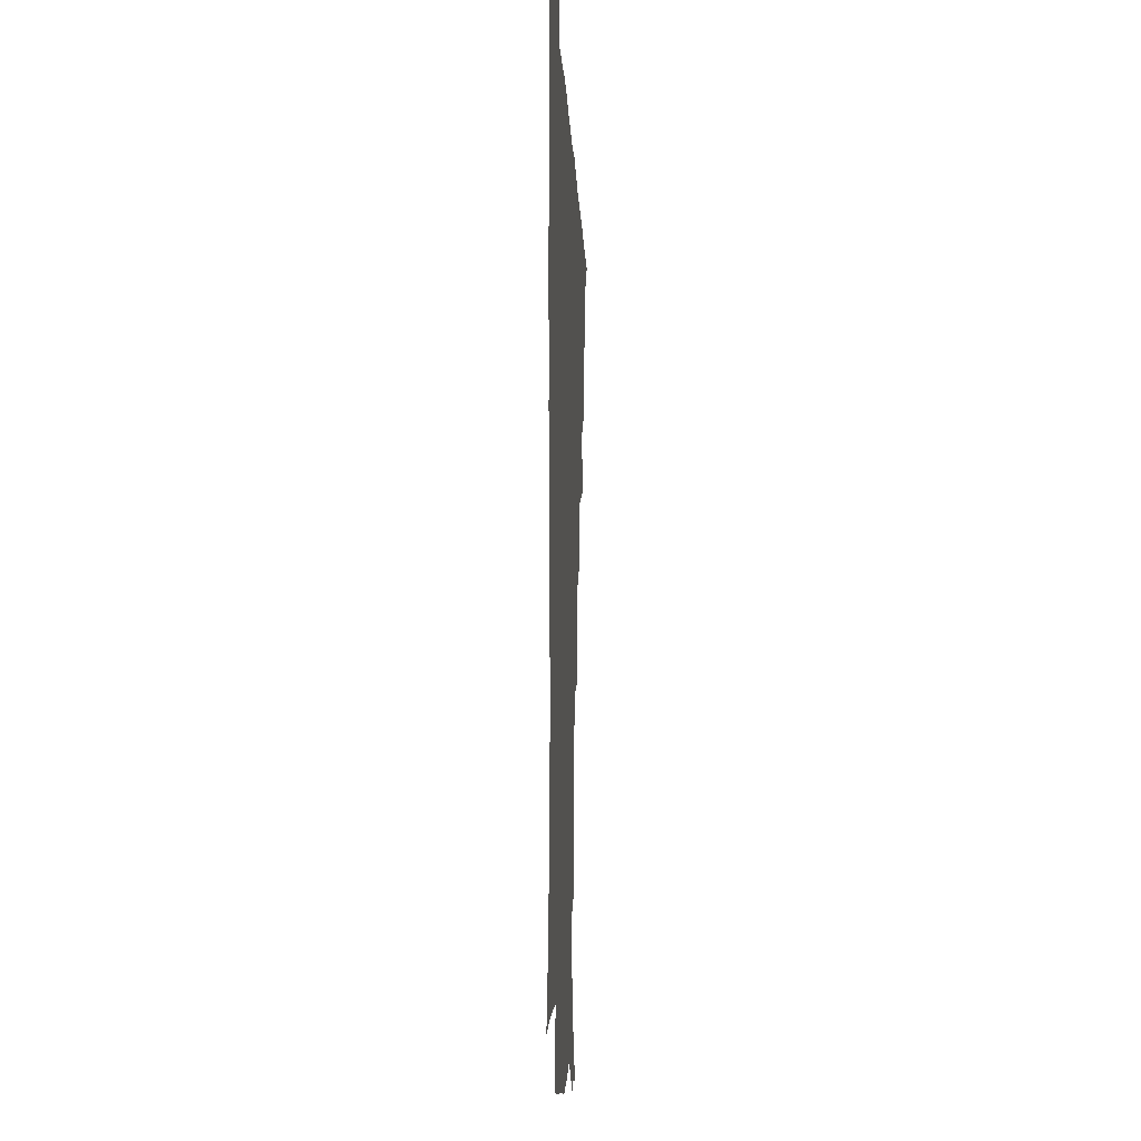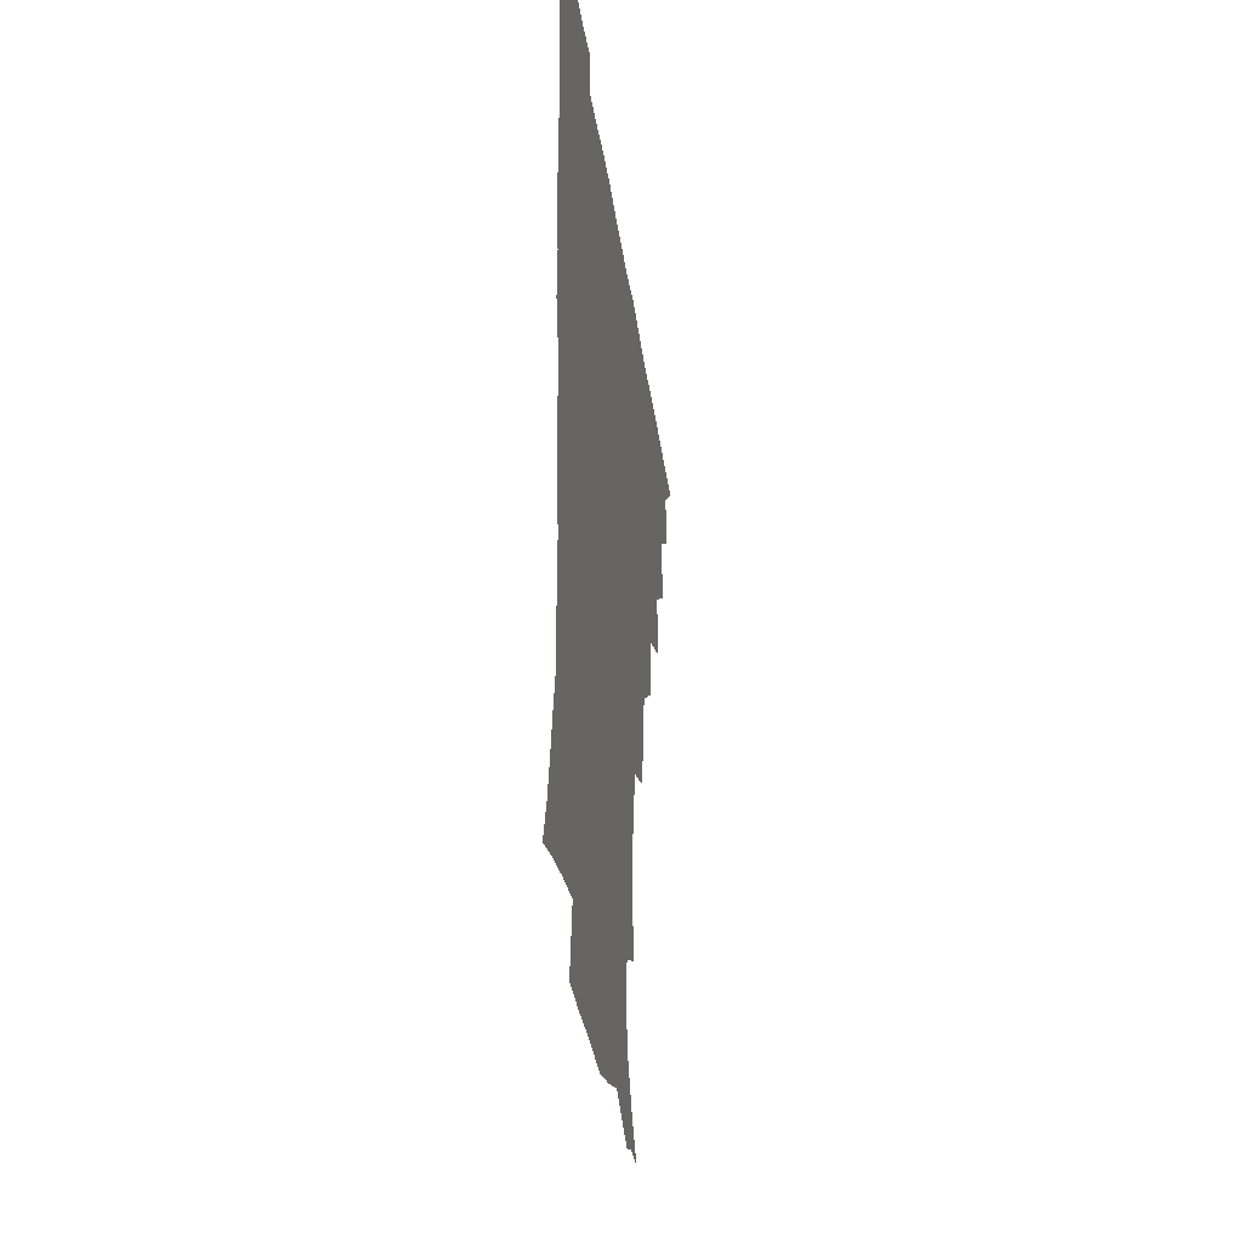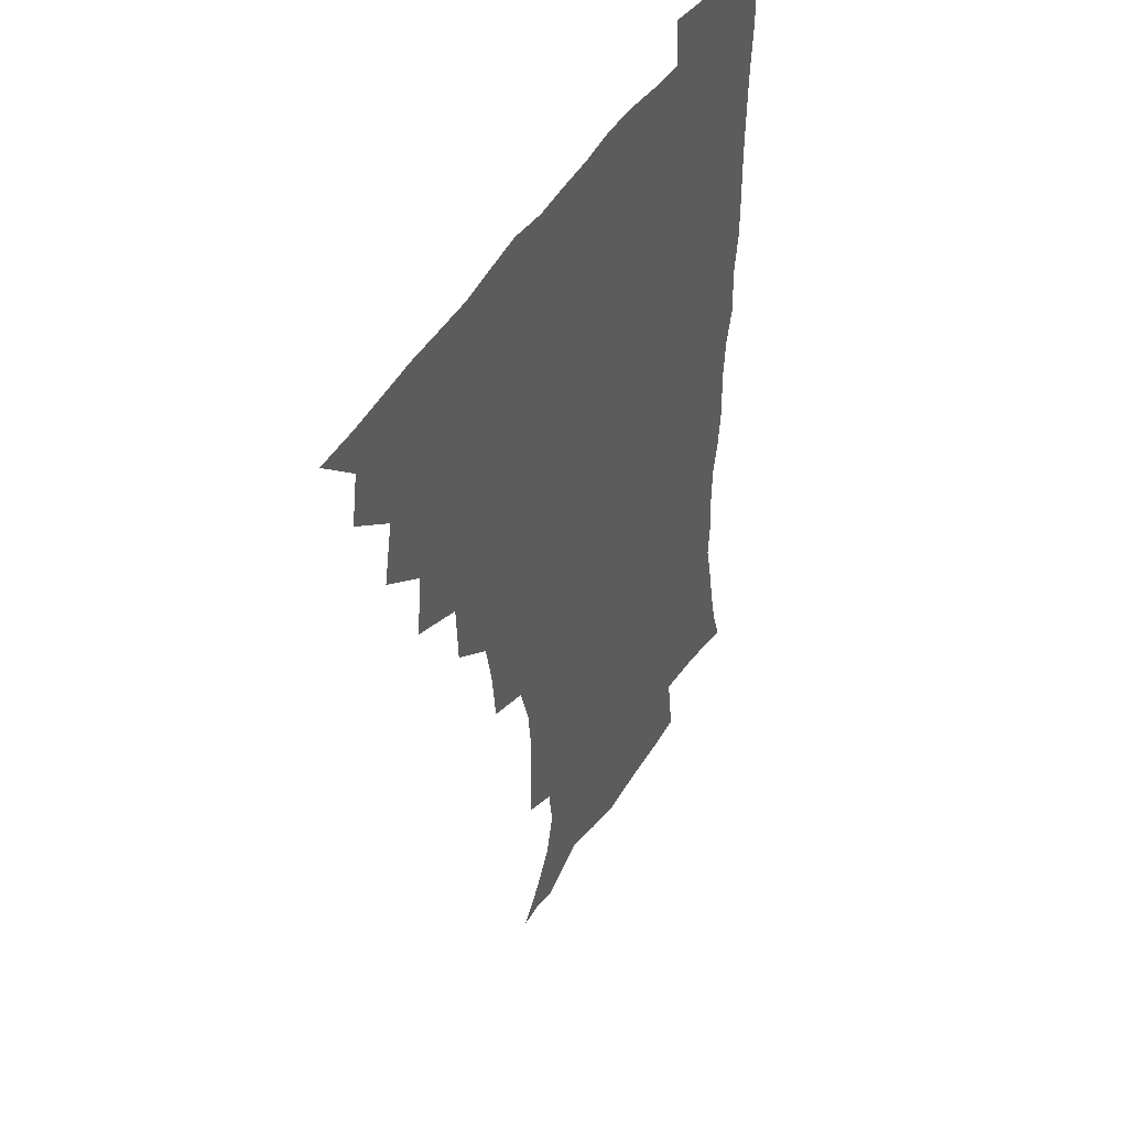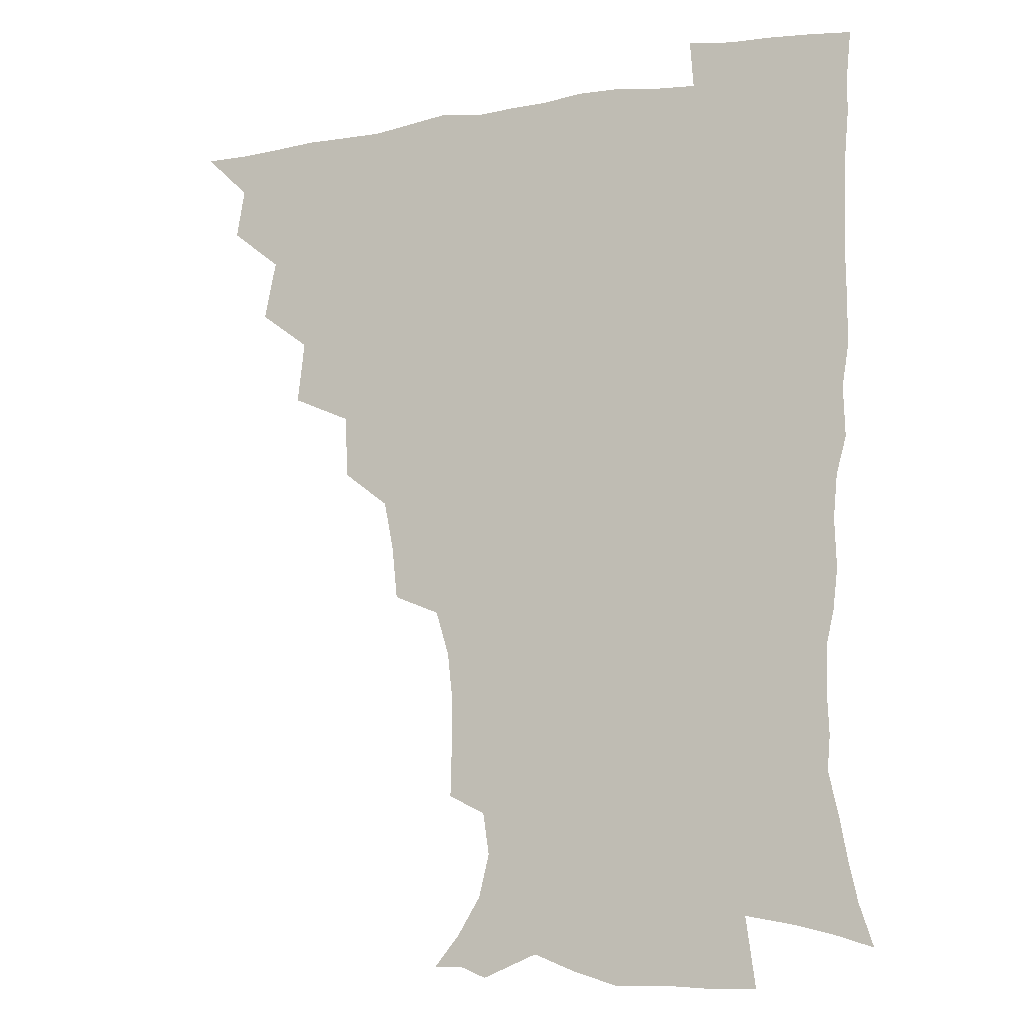
<metadata>
{"format":"obj","ext":"obj","renderer":"f3d","projection":"perspective","resolution":1024,"background":"white","views":[{"elev":-12.8,"azim":92.8,"up":"+Y"},{"elev":-35.7,"azim":98.0,"up":"+Y"},{"elev":45.3,"azim":-61.3,"up":"+Y"},{"elev":-9.8,"azim":23.0,"up":"+Y"}]}
</metadata>
<code>
v 450.8 494.9 0
v 464 461.7 0
v 467.1 479.3 0
v 467 494.8 0
v 477.7 426.1 0
v 482.2 447.4 0
v 482.7 464 0
v 482.9 479.6 0
v 482.2 495.6 0
v 493.3 390.4 0
v 495.9 412.6 0
v 498.2 432.5 0
v 499.2 449.3 0
v 499.2 465 0
v 498.1 480.4 0
v 497.2 496.6 0
v 515.8 358.5 0
v 514.7 381 0
v 514.9 401.6 0
v 515.8 420.4 0
v 516.1 436.6 0
v 515.1 450.8 0
v 514.2 465.6 0
v 513.5 480.6 0
v 512.4 496.4 0
v 537.6 309.2 0
v 535.7 328.4 0
v 532.3 345.9 0
v 532.8 371.4 0
v 531.7 389 0
v 530.7 405.4 0
v 530 420.7 0
v 530.3 436.5 0
v 530 451.5 0
v 529.3 466.1 0
v 528.3 481.1 0
v 527.4 496.3 0
v 560.7 233 0
v 561.2 251.2 0
v 561.3 268.5 0
v 559.5 286.2 0
v 554.6 302.3 0
v 551.5 320.9 0
v 549.8 340.2 0
v 548.5 358.9 0
v 546.8 375 0
v 546.9 393.4 0
v 546.5 408.8 0
v 546.5 423.9 0
v 545.7 438 0
v 546 452.3 0
v 544.1 466.9 0
v 542.9 481.8 0
v 541.8 498.2 0
v 554.9 170.4 0
v 564.2 181.8 0
v 572.5 195.7 0
v 576.3 211.3 0
v 574.2 226.3 0
v 573.5 245.4 0
v 573.2 262.5 0
v 572.2 279.7 0
v 569.5 295.1 0
v 566.4 310.4 0
v 564.7 328.8 0
v 563.2 345.8 0
v 562.6 364.2 0
v 561.4 379.1 0
v 560.8 394.6 0
v 561.2 410.9 0
v 560.9 425.2 0
v 560.8 439.4 0
v 559.8 453.2 0
v 558.5 467.7 0
v 557.5 482.5 0
v 556 500 0
v 565.7 170.3 0
v 577.7 186.1 0
v 585.2 204.4 0
v 586.5 221.1 0
v 585.8 237.5 0
v 584.7 252.2 0
v 584.3 269.2 0
v 583.3 287.3 0
v 581.4 303.4 0
v 579.1 316.9 0
v 577.5 333.3 0
v 577.1 351.4 0
v 576 366.4 0
v 575.8 382.9 0
v 575.6 397.9 0
v 575.3 412.2 0
v 575.3 426.6 0
v 574.9 439.8 0
v 574.3 453.4 0
v 573.3 467.8 0
v 572.1 482.8 0
v 571.6 497.9 0
v 574.8 166.5 0
v 590.8 189.7 0
v 596.4 209.1 0
v 597.7 227.8 0
v 597.1 243.1 0
v 596.5 259.7 0
v 596.4 275.9 0
v 594.6 290.6 0
v 593 305.9 0
v 592.1 323.1 0
v 591.1 338.5 0
v 590.3 353.4 0
v 589.7 368.2 0
v 589.1 382.2 0
v 589.1 397.7 0
v 589.2 412.6 0
v 588.9 426.1 0
v 588.9 440.1 0
v 588.6 453.7 0
v 587.9 467.8 0
v 587 482.2 0
v 585.6 498.7 0
v 594.8 175.2 0
v 605.2 195.3 0
v 608.5 213.8 0
v 608.7 228.9 0
v 608.3 244.6 0
v 607.7 258.7 0
v 607.4 279.7 0
v 606.4 294.8 0
v 605.6 309 0
v 604.5 324 0
v 603.8 339.3 0
v 603.4 354.7 0
v 603.2 370 0
v 603.4 385.4 0
v 602.9 398.7 0
v 603.2 413.8 0
v 603 426.7 0
v 602.9 440.2 0
v 603 453.9 0
v 602.4 467.9 0
v 601.1 483.2 0
v 599.8 499 0
v 610 169.3 0
v 617.6 194.5 0
v 619.9 214.5 0
v 620.4 232.9 0
v 619.9 245.6 0
v 619.5 262.1 0
v 618.8 281.1 0
v 618.2 294.7 0
v 617.7 311.8 0
v 617.3 326.5 0
v 616.7 340.7 0
v 616.7 355.4 0
v 616.5 371.2 0
v 616.5 385.9 0
v 616.6 399.1 0
v 616.7 413.2 0
v 617.2 427.5 0
v 617.3 440.7 0
v 617.3 454.1 0
v 617 467.7 0
v 616 482.3 0
v 613.7 500.5 0
v 626.7 164.2 0
v 630.9 194.4 0
v 632 218.3 0
v 632 233.1 0
v 631.7 250 0
v 631.7 263.4 0
v 630.6 280.4 0
v 630.3 295.1 0
v 629.8 311 0
v 629.6 326.9 0
v 629.6 338.8 0
v 629.4 357 0
v 629.5 371.3 0
v 629.7 385 0
v 630 399.6 0
v 630.3 413.6 0
v 630.7 427.3 0
v 631.2 441 0
v 631.6 454.2 0
v 631.2 467.9 0
v 630.1 483.7 0
v 628.2 500.2 0
v 644.8 164.7 0
v 644.9 195.1 0
v 644.5 214 0
v 643.9 233 0
v 643.4 248 0
v 642.9 267.7 0
v 642.8 281.3 0
v 642.4 295.7 0
v 642.1 310.4 0
v 641.8 326.8 0
v 642.3 340.3 0
v 642.3 356.1 0
v 642.5 370.4 0
v 642.8 384.6 0
v 643.1 399.6 0
v 643.7 413.4 0
v 644.1 427.5 0
v 644.7 440.7 0
v 645.5 454.2 0
v 645.5 468.2 0
v 645.6 482.5 0
v 644.4 498.1 0
v 662.3 163.8 0
v 659.4 191.9 0
v 657.1 213.1 0
v 655.8 231.6 0
v 655.3 247.8 0
v 655 263.6 0
v 654.3 280.3 0
v 654.4 294.6 0
v 654.4 309.4 0
v 654.3 324.5 0
v 655.6 336.9 0
v 654.8 354.8 0
v 655.4 369 0
v 656.1 383.1 0
v 656.9 397.1 0
v 657 412.5 0
v 657.8 426.1 0
v 658.7 439.5 0
v 659.3 454.5 0
v 659.8 467.9 0
v 660.5 481.8 0
v 660.1 497 0
v 658.8 514.4 0
v 678.2 164 0
v 674.7 189.2 0
v 671.1 208.8 0
v 668.6 227.9 0
v 667.2 245 0
v 666.2 262.4 0
v 666 277.8 0
v 666 293.1 0
v 666.5 307.2 0
v 667.2 321.2 0
v 667.7 336.3 0
v 667.8 351.7 0
v 668.8 365.9 0
v 669.7 379.9 0
v 669.8 396.1 0
v 670.6 410.3 0
v 671.1 425.5 0
v 672.2 439 0
v 672.8 453.8 0
v 673.9 467.4 0
v 674.8 481.3 0
v 675.5 495.4 0
v 674.7 511.9 0
v 691.3 186.3 0
v 685 206 0
v 681.2 224.9 0
v 679.5 241.1 0
v 678.8 256.6 0
v 678.2 272.8 0
v 678.1 288.4 0
v 678.8 302.8 0
v 679.7 317.2 0
v 680.4 332.1 0
v 681.2 346.8 0
v 682 362 0
v 682.5 377.7 0
v 682.7 393.8 0
v 684.1 408 0
v 685.1 422.6 0
v 686.1 437.1 0
v 686.4 452.9 0
v 687.9 466.5 0
v 688.9 480.6 0
v 689.8 494.7 0
v 689.7 511.5 0
v 706.4 182.8 0
v 699.4 201.5 0
v 695.3 218.4 0
v 692.8 234.5 0
v 691.6 249.5 0
v 690.4 266.3 0
v 691.1 280.4 0
v 691 296.6 0
v 692.8 310.2 0
v 693.7 325.4 0
v 693.6 342.2 0
v 695.7 356 0
v 696.7 371.6 0
v 698.2 386.4 0
v 698 403.6 0
v 698.9 419.2 0
v 699.8 434.8 0
v 701.2 449.8 0
v 701.7 465.6 0
v 703.4 479.6 0
v 703.8 493.9 0
v 704.8 510.5 0
v 720.5 178.5 0
v 715.4 193.6 0
v 712.3 207.5 0
v 709.6 221.8 0
v 705.7 239.3 0
v 706.7 251.6 0
v 705.9 267.5 0
v 706.3 282.9 0
v 709.1 295.8 0
v 710.8 310.4 0
v 710.1 328.6 0
v 711.5 344.3 0
v 715.1 357.9 0
v 714.5 376.2 0
v 716.9 391.3 0
v 716.9 408.8 0
v 716.6 427 0
v 717 444.6 0
v 717.6 461.9 0
v 718.9 477.8 0
v 719.2 493.6 0
v 720.6 508.9 0
f 3 4 1
f 6 7 2
f 2 7 3
f 7 8 3
f 3 8 4
f 8 9 4
f 11 12 5
f 5 12 6
f 12 13 6
f 6 13 7
f 13 14 7
f 7 14 8
f 14 15 8
f 8 15 9
f 15 16 9
f 18 19 10
f 10 19 11
f 19 20 11
f 11 20 12
f 20 21 12
f 12 21 13
f 21 22 13
f 13 22 14
f 22 23 14
f 14 23 15
f 23 24 15
f 15 24 16
f 24 25 16
f 28 29 17
f 17 29 18
f 29 30 18
f 18 30 19
f 30 31 19
f 19 31 20
f 31 32 20
f 20 32 21
f 32 33 21
f 21 33 22
f 33 34 22
f 22 34 23
f 34 35 23
f 23 35 24
f 35 36 24
f 24 36 25
f 36 37 25
f 42 43 26
f 26 43 27
f 43 44 27
f 27 44 28
f 44 45 28
f 28 45 29
f 45 46 29
f 29 46 30
f 46 47 30
f 30 47 31
f 47 48 31
f 31 48 32
f 48 49 32
f 32 49 33
f 49 50 33
f 33 50 34
f 50 51 34
f 34 51 35
f 51 52 35
f 35 52 36
f 52 53 36
f 36 53 37
f 53 54 37
f 59 60 38
f 38 60 39
f 60 61 39
f 39 61 40
f 61 62 40
f 40 62 41
f 62 63 41
f 41 63 42
f 63 64 42
f 42 64 43
f 64 65 43
f 43 65 44
f 65 66 44
f 44 66 45
f 66 67 45
f 45 67 46
f 67 68 46
f 46 68 47
f 68 69 47
f 47 69 48
f 69 70 48
f 48 70 49
f 70 71 49
f 49 71 50
f 71 72 50
f 50 72 51
f 72 73 51
f 51 73 52
f 73 74 52
f 52 74 53
f 74 75 53
f 53 75 54
f 75 76 54
f 55 77 56
f 77 78 56
f 56 78 57
f 78 79 57
f 57 79 58
f 79 80 58
f 58 80 59
f 80 81 59
f 59 81 60
f 81 82 60
f 60 82 61
f 82 83 61
f 61 83 62
f 83 84 62
f 62 84 63
f 84 85 63
f 63 85 64
f 85 86 64
f 64 86 65
f 86 87 65
f 65 87 66
f 87 88 66
f 66 88 67
f 88 89 67
f 67 89 68
f 89 90 68
f 68 90 69
f 90 91 69
f 69 91 70
f 91 92 70
f 70 92 71
f 92 93 71
f 71 93 72
f 93 94 72
f 72 94 73
f 94 95 73
f 73 95 74
f 95 96 74
f 74 96 75
f 96 97 75
f 75 97 76
f 97 98 76
f 77 99 78
f 99 100 78
f 78 100 79
f 100 101 79
f 79 101 80
f 101 102 80
f 80 102 81
f 102 103 81
f 81 103 82
f 103 104 82
f 82 104 83
f 104 105 83
f 83 105 84
f 105 106 84
f 84 106 85
f 106 107 85
f 85 107 86
f 107 108 86
f 86 108 87
f 108 109 87
f 87 109 88
f 109 110 88
f 88 110 89
f 110 111 89
f 89 111 90
f 111 112 90
f 90 112 91
f 112 113 91
f 91 113 92
f 113 114 92
f 92 114 93
f 114 115 93
f 93 115 94
f 115 116 94
f 94 116 95
f 116 117 95
f 95 117 96
f 117 118 96
f 96 118 97
f 118 119 97
f 97 119 98
f 119 120 98
f 99 121 100
f 121 122 100
f 100 122 101
f 122 123 101
f 101 123 102
f 123 124 102
f 102 124 103
f 124 125 103
f 103 125 104
f 125 126 104
f 104 126 105
f 126 127 105
f 105 127 106
f 127 128 106
f 106 128 107
f 128 129 107
f 107 129 108
f 129 130 108
f 108 130 109
f 130 131 109
f 109 131 110
f 131 132 110
f 110 132 111
f 132 133 111
f 111 133 112
f 133 134 112
f 112 134 113
f 134 135 113
f 113 135 114
f 135 136 114
f 114 136 115
f 136 137 115
f 115 137 116
f 137 138 116
f 116 138 117
f 138 139 117
f 117 139 118
f 139 140 118
f 118 140 119
f 140 141 119
f 119 141 120
f 141 142 120
f 121 143 122
f 143 144 122
f 122 144 123
f 144 145 123
f 123 145 124
f 145 146 124
f 124 146 125
f 146 147 125
f 125 147 126
f 147 148 126
f 126 148 127
f 148 149 127
f 127 149 128
f 149 150 128
f 128 150 129
f 150 151 129
f 129 151 130
f 151 152 130
f 130 152 131
f 152 153 131
f 131 153 132
f 153 154 132
f 132 154 133
f 154 155 133
f 133 155 134
f 155 156 134
f 134 156 135
f 156 157 135
f 135 157 136
f 157 158 136
f 136 158 137
f 158 159 137
f 137 159 138
f 159 160 138
f 138 160 139
f 160 161 139
f 139 161 140
f 161 162 140
f 140 162 141
f 162 163 141
f 141 163 142
f 163 164 142
f 143 165 144
f 165 166 144
f 144 166 145
f 166 167 145
f 145 167 146
f 167 168 146
f 146 168 147
f 168 169 147
f 147 169 148
f 169 170 148
f 148 170 149
f 170 171 149
f 149 171 150
f 171 172 150
f 150 172 151
f 172 173 151
f 151 173 152
f 173 174 152
f 152 174 153
f 174 175 153
f 153 175 154
f 175 176 154
f 154 176 155
f 176 177 155
f 155 177 156
f 177 178 156
f 156 178 157
f 178 179 157
f 157 179 158
f 179 180 158
f 158 180 159
f 180 181 159
f 159 181 160
f 181 182 160
f 160 182 161
f 182 183 161
f 161 183 162
f 183 184 162
f 162 184 163
f 184 185 163
f 163 185 164
f 185 186 164
f 165 187 166
f 187 188 166
f 166 188 167
f 188 189 167
f 167 189 168
f 189 190 168
f 168 190 169
f 190 191 169
f 169 191 170
f 191 192 170
f 170 192 171
f 192 193 171
f 171 193 172
f 193 194 172
f 172 194 173
f 194 195 173
f 173 195 174
f 195 196 174
f 174 196 175
f 196 197 175
f 175 197 176
f 197 198 176
f 176 198 177
f 198 199 177
f 177 199 178
f 199 200 178
f 178 200 179
f 200 201 179
f 179 201 180
f 201 202 180
f 180 202 181
f 202 203 181
f 181 203 182
f 203 204 182
f 182 204 183
f 204 205 183
f 183 205 184
f 205 206 184
f 184 206 185
f 206 207 185
f 185 207 186
f 207 208 186
f 187 209 188
f 209 210 188
f 188 210 189
f 210 211 189
f 189 211 190
f 211 212 190
f 190 212 191
f 212 213 191
f 191 213 192
f 213 214 192
f 192 214 193
f 214 215 193
f 193 215 194
f 215 216 194
f 194 216 195
f 216 217 195
f 195 217 196
f 217 218 196
f 196 218 197
f 218 219 197
f 197 219 198
f 219 220 198
f 198 220 199
f 220 221 199
f 199 221 200
f 221 222 200
f 200 222 201
f 222 223 201
f 201 223 202
f 223 224 202
f 202 224 203
f 224 225 203
f 203 225 204
f 225 226 204
f 204 226 205
f 226 227 205
f 205 227 206
f 227 228 206
f 206 228 207
f 228 229 207
f 207 229 208
f 229 230 208
f 209 232 210
f 232 233 210
f 210 233 211
f 233 234 211
f 211 234 212
f 234 235 212
f 212 235 213
f 235 236 213
f 213 236 214
f 236 237 214
f 214 237 215
f 237 238 215
f 215 238 216
f 238 239 216
f 216 239 217
f 239 240 217
f 217 240 218
f 240 241 218
f 218 241 219
f 241 242 219
f 219 242 220
f 242 243 220
f 220 243 221
f 243 244 221
f 221 244 222
f 244 245 222
f 222 245 223
f 245 246 223
f 223 246 224
f 246 247 224
f 224 247 225
f 247 248 225
f 225 248 226
f 248 249 226
f 226 249 227
f 249 250 227
f 227 250 228
f 250 251 228
f 228 251 229
f 251 252 229
f 229 252 230
f 252 253 230
f 230 253 231
f 253 254 231
f 233 255 234
f 255 256 234
f 234 256 235
f 256 257 235
f 235 257 236
f 257 258 236
f 236 258 237
f 258 259 237
f 237 259 238
f 259 260 238
f 238 260 239
f 260 261 239
f 239 261 240
f 261 262 240
f 240 262 241
f 262 263 241
f 241 263 242
f 263 264 242
f 242 264 243
f 264 265 243
f 243 265 244
f 265 266 244
f 244 266 245
f 266 267 245
f 245 267 246
f 267 268 246
f 246 268 247
f 268 269 247
f 247 269 248
f 269 270 248
f 248 270 249
f 270 271 249
f 249 271 250
f 271 272 250
f 250 272 251
f 272 273 251
f 251 273 252
f 273 274 252
f 252 274 253
f 274 275 253
f 253 275 254
f 275 276 254
f 255 277 256
f 277 278 256
f 256 278 257
f 278 279 257
f 257 279 258
f 279 280 258
f 258 280 259
f 280 281 259
f 259 281 260
f 281 282 260
f 260 282 261
f 282 283 261
f 261 283 262
f 283 284 262
f 262 284 263
f 284 285 263
f 263 285 264
f 285 286 264
f 264 286 265
f 286 287 265
f 265 287 266
f 287 288 266
f 266 288 267
f 288 289 267
f 267 289 268
f 289 290 268
f 268 290 269
f 290 291 269
f 269 291 270
f 291 292 270
f 270 292 271
f 292 293 271
f 271 293 272
f 293 294 272
f 272 294 273
f 294 295 273
f 273 295 274
f 295 296 274
f 274 296 275
f 296 297 275
f 275 297 276
f 297 298 276
f 277 299 278
f 299 300 278
f 278 300 279
f 300 301 279
f 279 301 280
f 301 302 280
f 280 302 281
f 302 303 281
f 281 303 282
f 303 304 282
f 282 304 283
f 304 305 283
f 283 305 284
f 305 306 284
f 284 306 285
f 306 307 285
f 285 307 286
f 307 308 286
f 286 308 287
f 308 309 287
f 287 309 288
f 309 310 288
f 288 310 289
f 310 311 289
f 289 311 290
f 311 312 290
f 290 312 291
f 312 313 291
f 291 313 292
f 313 314 292
f 292 314 293
f 314 315 293
f 293 315 294
f 315 316 294
f 294 316 295
f 316 317 295
f 295 317 296
f 317 318 296
f 296 318 297
f 318 319 297
f 297 319 298
f 319 320 298

</code>
